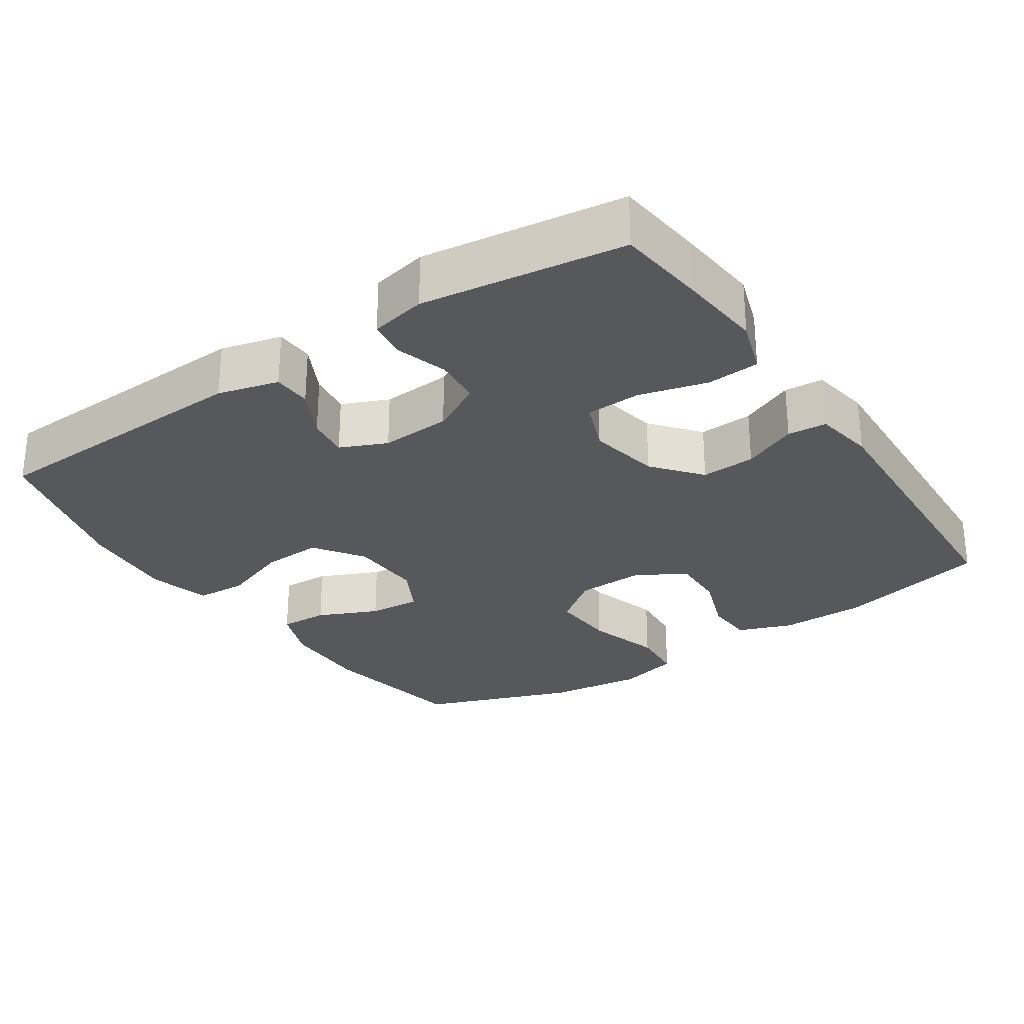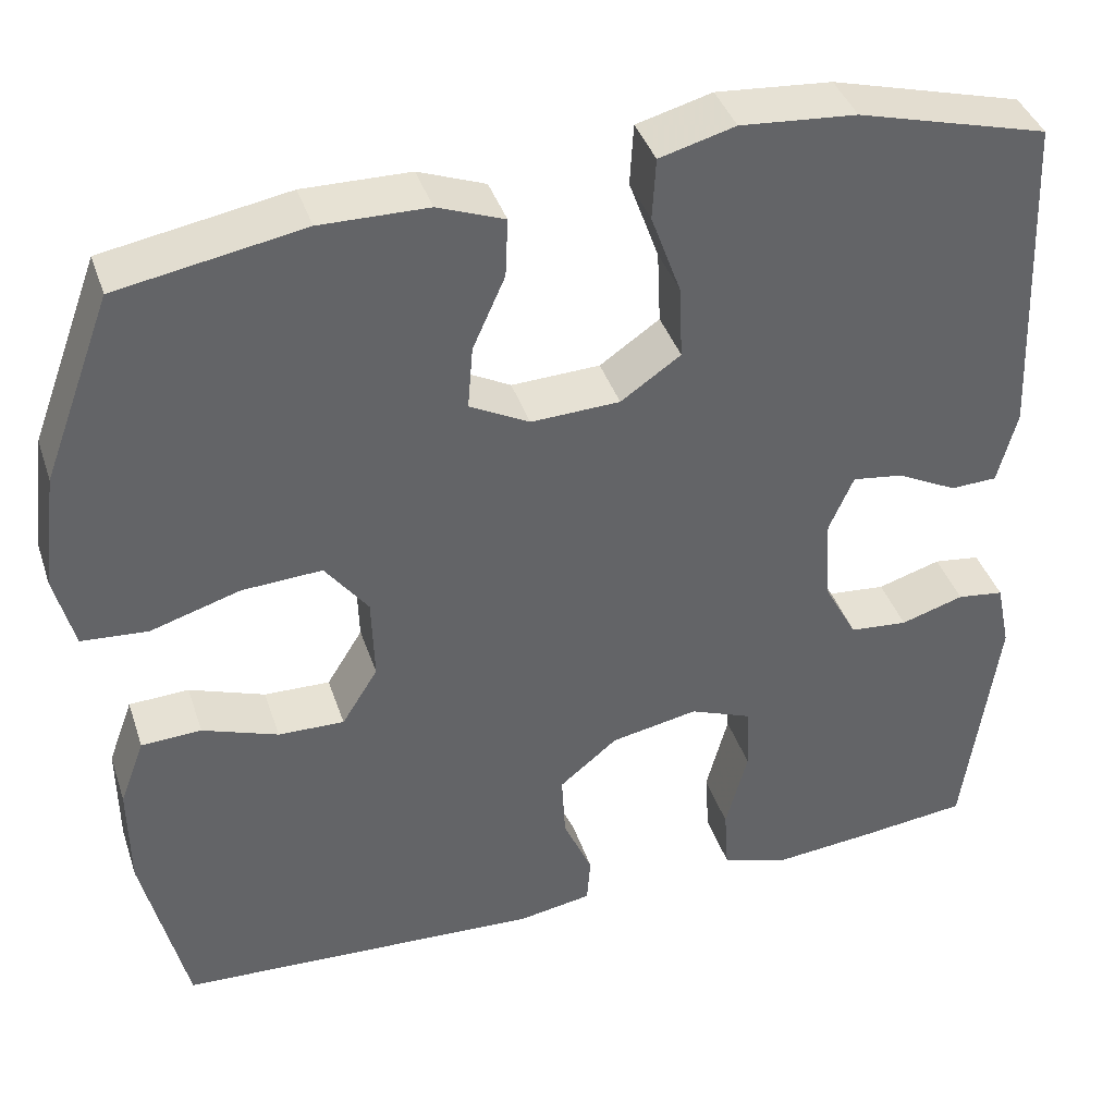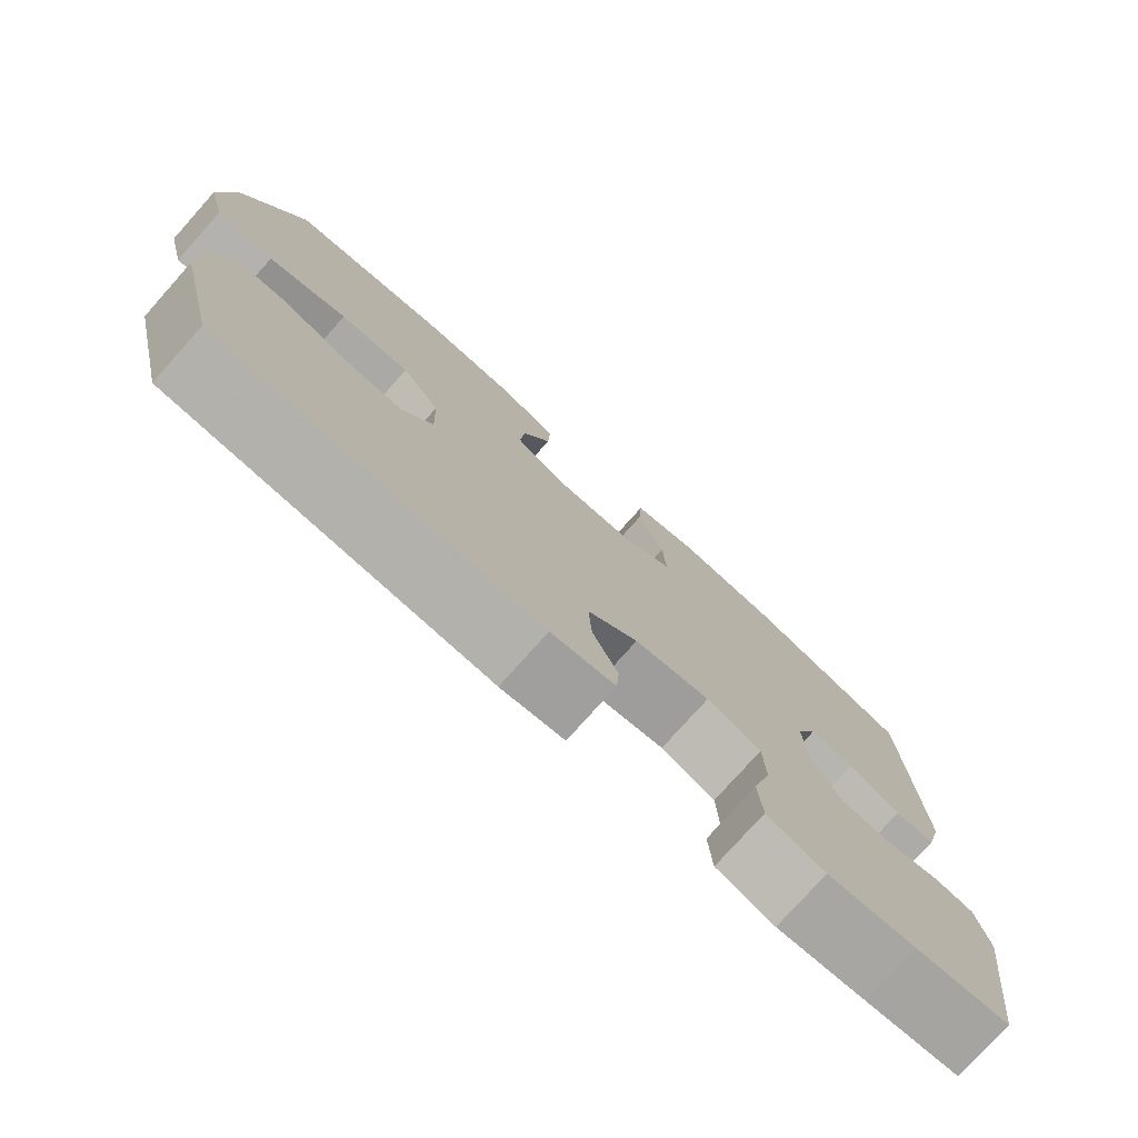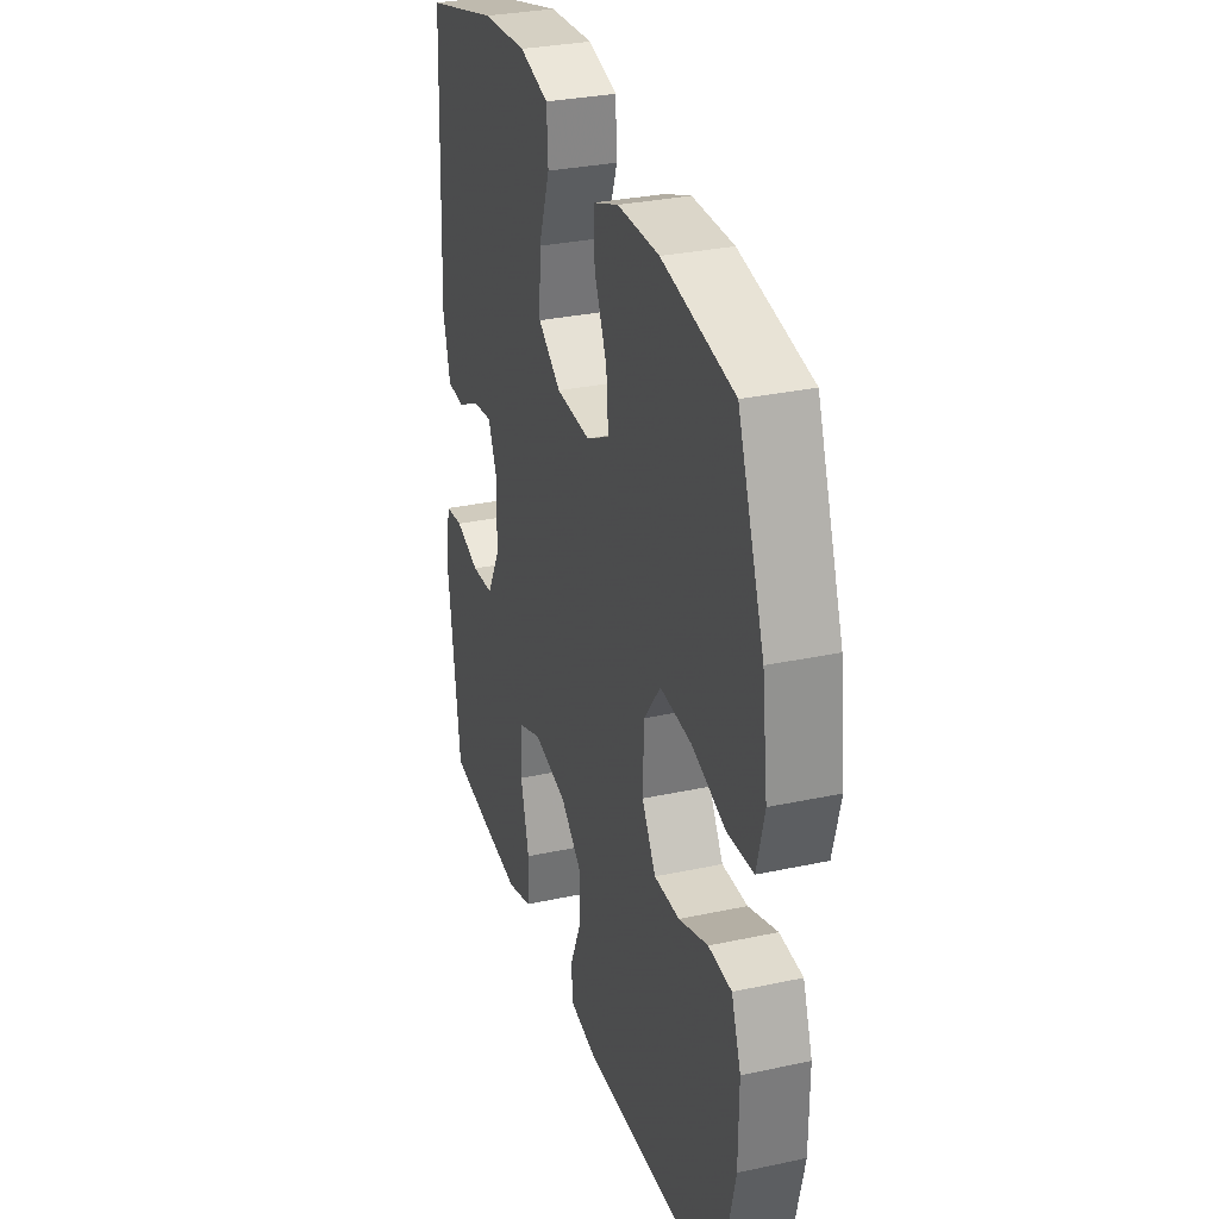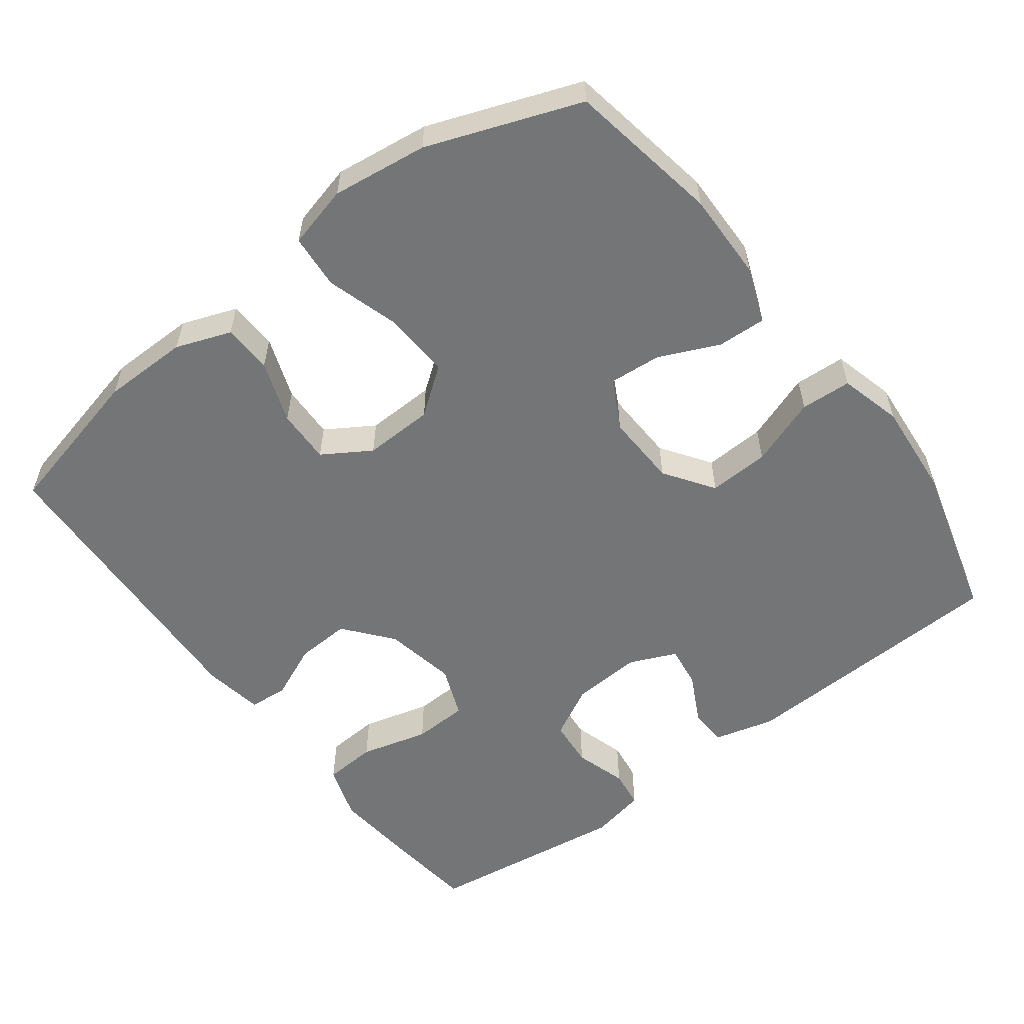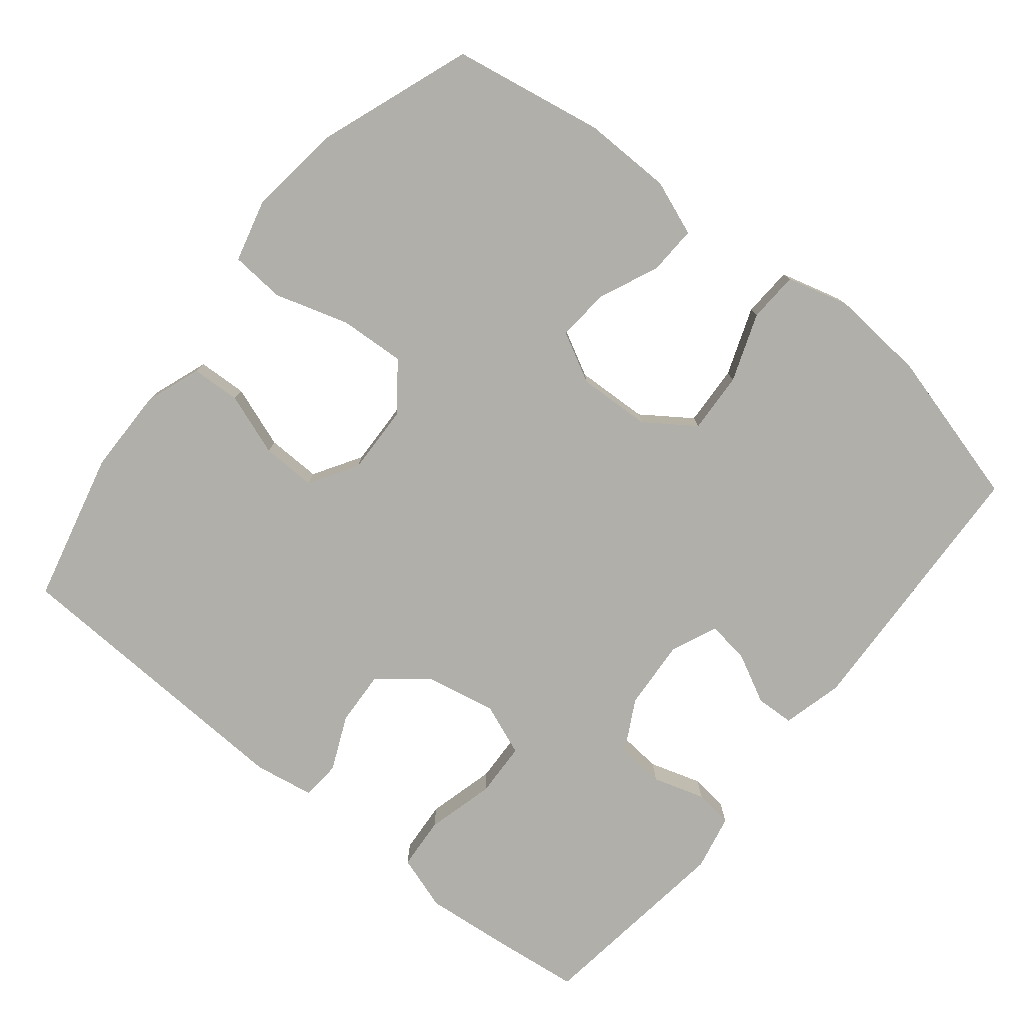
<metadata>
{"format":"obj","ext":"obj","renderer":"f3d","projection":"perspective","resolution":1024,"background":"white","views":[{"elev":-28.1,"azim":123.9,"up":"+Y"},{"elev":39.7,"azim":-17.7,"up":"+Z"},{"elev":-77.4,"azim":-41.8,"up":"+Z"},{"elev":31.0,"azim":-107.1,"up":"+Z"},{"elev":-56.4,"azim":-52.9,"up":"+Y"},{"elev":-78.0,"azim":-38.7,"up":"+Y"}]}
</metadata>
<code>
v -0.5 0.07 0.5
v -0.29 0.07 0.537
v -0.168 0.07 0.535
v -0.092 0.07 0.506
v -0.095 0.07 0.439
v -0.132 0.07 0.356
v -0.138 0.07 0.284
v -0.07 0.07 0.248
v 0.031 0.07 0.252
v 0.099 0.07 0.299
v 0.095 0.07 0.383
v 0.061 0.07 0.477
v 0.065 0.07 0.547
v 0.151 0.07 0.57
v 0.283 0.07 0.559
v 0.5 0.07 0.5
v 0.516 0.07 0.122
v 0.494 0.07 0.038
v 0.441 0.07 0.036
v 0.373 0.07 0.071
v 0.315 0.07 0.079
v 0.287 0.07 0.015
v 0.293 0.07 -0.082
v 0.331 0.07 -0.153
v 0.397 0.07 -0.159
v 0.469 0.07 -0.137
v 0.522 0.07 -0.144
v 0.538 0.07 -0.221
v 0.5 0.07 -0.5
v 0.377 0.07 -0.514
v 0.261 0.07 -0.525
v 0.185 0.07 -0.5
v 0.18 0.07 -0.427
v 0.205 0.07 -0.333
v 0.202 0.07 -0.257
v 0.131 0.07 -0.229
v 0.032 0.07 -0.248
v -0.034 0.07 -0.302
v -0.03 0.07 -0.377
v 0.003 0.07 -0.452
v -0.001 0.07 -0.506
v -0.084 0.07 -0.52
v -0.5 0.07 -0.5
v -0.55 0.07 -0.29
v -0.551 0.07 -0.171
v -0.523 0.07 -0.095
v -0.455 0.07 -0.092
v -0.369 0.07 -0.123
v -0.294 0.07 -0.125
v -0.253 0.07 -0.059
v -0.256 0.07 0.037
v -0.305 0.07 0.102
v -0.396 0.07 0.097
v -0.498 0.07 0.066
v -0.573 0.07 0.072
v -0.595 0.07 0.158
v -0.578 0.07 0.29
v -0.5 0 0.5
v -0.29 0 0.537
v -0.168 0 0.535
v -0.092 0 0.506
v -0.095 0 0.439
v -0.132 0 0.356
v -0.138 0 0.284
v -0.07 0 0.248
v 0.031 0 0.252
v 0.099 0 0.299
v 0.095 0 0.383
v 0.061 0 0.477
v 0.065 0 0.547
v 0.151 0 0.57
v 0.283 0 0.559
v 0.5 0 0.5
v 0.516 0 0.122
v 0.494 0 0.038
v 0.441 0 0.036
v 0.373 0 0.071
v 0.315 0 0.079
v 0.287 0 0.015
v 0.293 0 -0.082
v 0.331 0 -0.153
v 0.397 0 -0.159
v 0.469 0 -0.137
v 0.522 0 -0.144
v 0.538 0 -0.221
v 0.5 0 -0.5
v 0.377 0 -0.514
v 0.261 0 -0.525
v 0.185 0 -0.5
v 0.18 0 -0.427
v 0.205 0 -0.333
v 0.202 0 -0.257
v 0.131 0 -0.229
v 0.032 0 -0.248
v -0.034 0 -0.302
v -0.03 0 -0.377
v 0.003 0 -0.452
v -0.001 0 -0.506
v -0.084 0 -0.52
v -0.5 0 -0.5
v -0.55 0 -0.29
v -0.551 0 -0.171
v -0.523 0 -0.095
v -0.455 0 -0.092
v -0.369 0 -0.123
v -0.294 0 -0.125
v -0.253 0 -0.059
v -0.256 0 0.037
v -0.305 0 0.102
v -0.396 0 0.097
v -0.498 0 0.066
v -0.573 0 0.072
v -0.595 0 0.158
v -0.578 0 0.29
f 53 54 55 56
f 52 53 56 57
f 45 46 47 48
f 45 48 49
f 44 45 49
f 43 44 49
f 42 43 49 50
f 39 40 41 42
f 38 39 42 50
f 31 32 33 34
f 31 34 35
f 30 31 35
f 29 30 35
f 28 29 35
f 25 26 27 28
f 24 25 28 35
f 23 24 35 36
f 17 18 19 20
f 17 20 21
f 16 17 21
f 15 16 21
f 14 15 21 22
f 11 12 13 14
f 10 11 14 22
f 3 4 5 6
f 3 6 7
f 2 3 7
f 52 57 1 2
f 51 52 2 7
f 37 38 50 51
f 37 51 7 8
f 36 37 8 9
f 22 23 36
f 9 10 22 36
f 113 112 111 110
f 114 113 110 109
f 105 104 103 102
f 106 105 102
f 106 102 101
f 106 101 100
f 107 106 100 99
f 99 98 97 96
f 107 99 96 95
f 91 90 89 88
f 92 91 88
f 92 88 87
f 92 87 86
f 92 86 85
f 85 84 83 82
f 92 85 82 81
f 93 92 81 80
f 77 76 75 74
f 78 77 74
f 78 74 73
f 78 73 72
f 79 78 72 71
f 71 70 69 68
f 79 71 68 67
f 63 62 61 60
f 64 63 60
f 64 60 59
f 59 58 114 109
f 64 59 109 108
f 108 107 95 94
f 65 64 108 94
f 66 65 94 93
f 93 80 79
f 93 79 67 66
f 1 58 59 2
f 2 59 60 3
f 3 60 61 4
f 4 61 62 5
f 5 62 63 6
f 6 63 64 7
f 7 64 65 8
f 8 65 66 9
f 9 66 67 10
f 10 67 68 11
f 11 68 69 12
f 12 69 70 13
f 13 70 71 14
f 14 71 72 15
f 15 72 73 16
f 16 73 74 17
f 17 74 75 18
f 18 75 76 19
f 19 76 77 20
f 20 77 78 21
f 21 78 79 22
f 22 79 80 23
f 23 80 81 24
f 24 81 82 25
f 25 82 83 26
f 26 83 84 27
f 27 84 85 28
f 28 85 86 29
f 29 86 87 30
f 30 87 88 31
f 31 88 89 32
f 32 89 90 33
f 33 90 91 34
f 34 91 92 35
f 35 92 93 36
f 36 93 94 37
f 37 94 95 38
f 38 95 96 39
f 39 96 97 40
f 40 97 98 41
f 41 98 99 42
f 42 99 100 43
f 43 100 101 44
f 44 101 102 45
f 45 102 103 46
f 46 103 104 47
f 47 104 105 48
f 48 105 106 49
f 49 106 107 50
f 50 107 108 51
f 51 108 109 52
f 52 109 110 53
f 53 110 111 54
f 54 111 112 55
f 55 112 113 56
f 56 113 114 57
f 57 114 58 1

</code>
